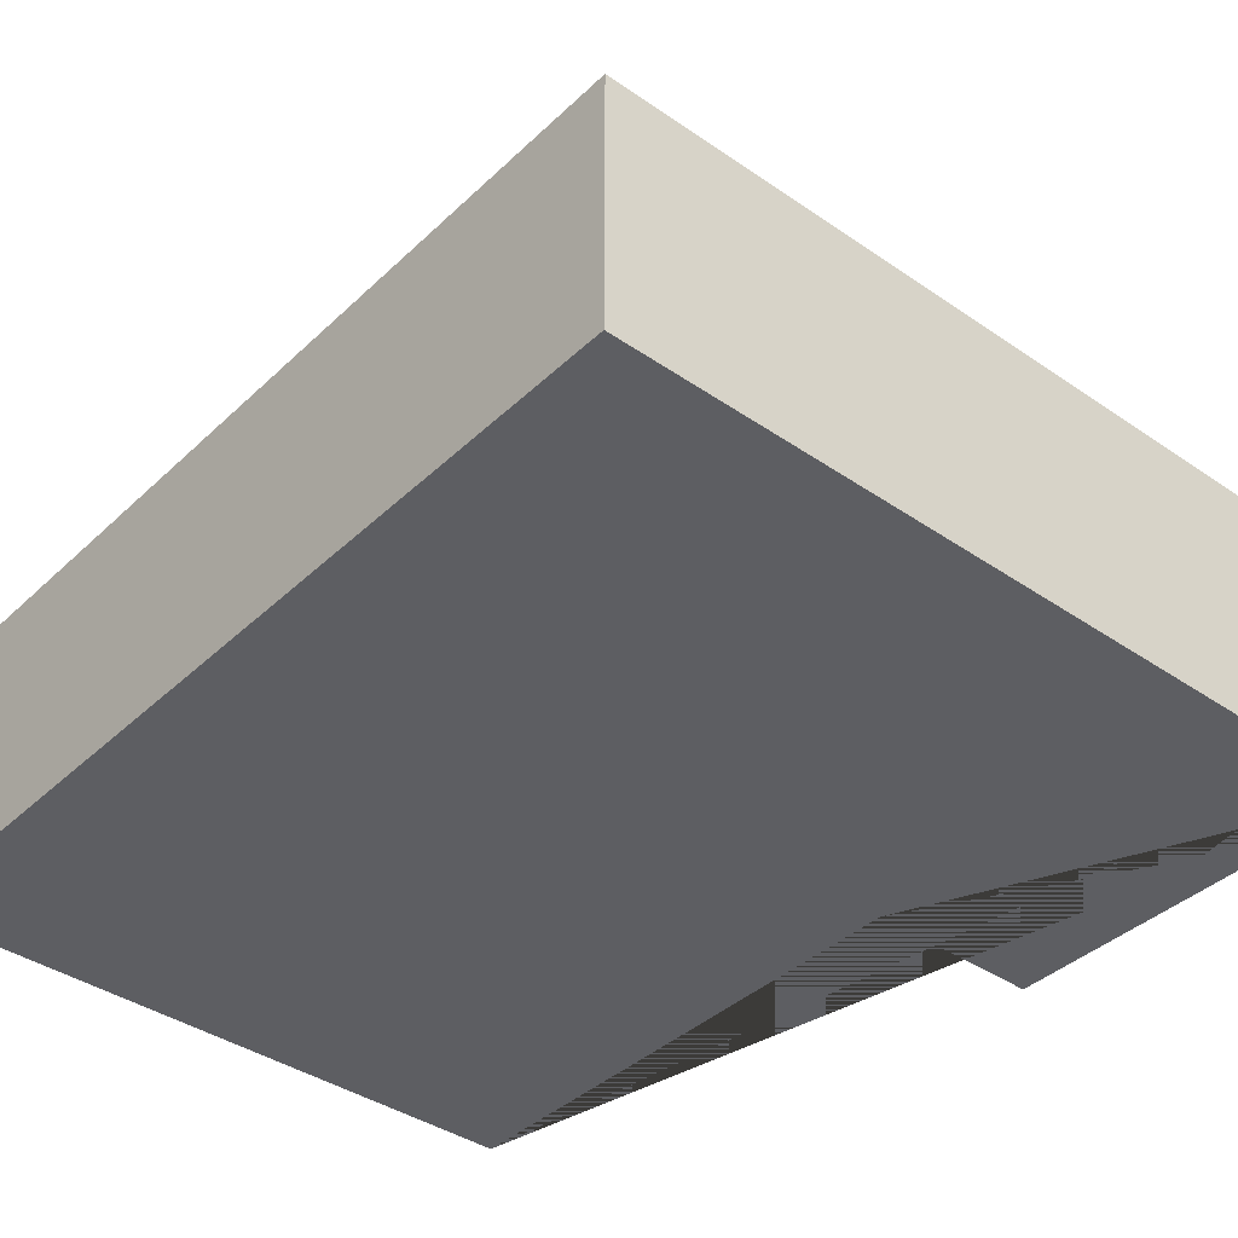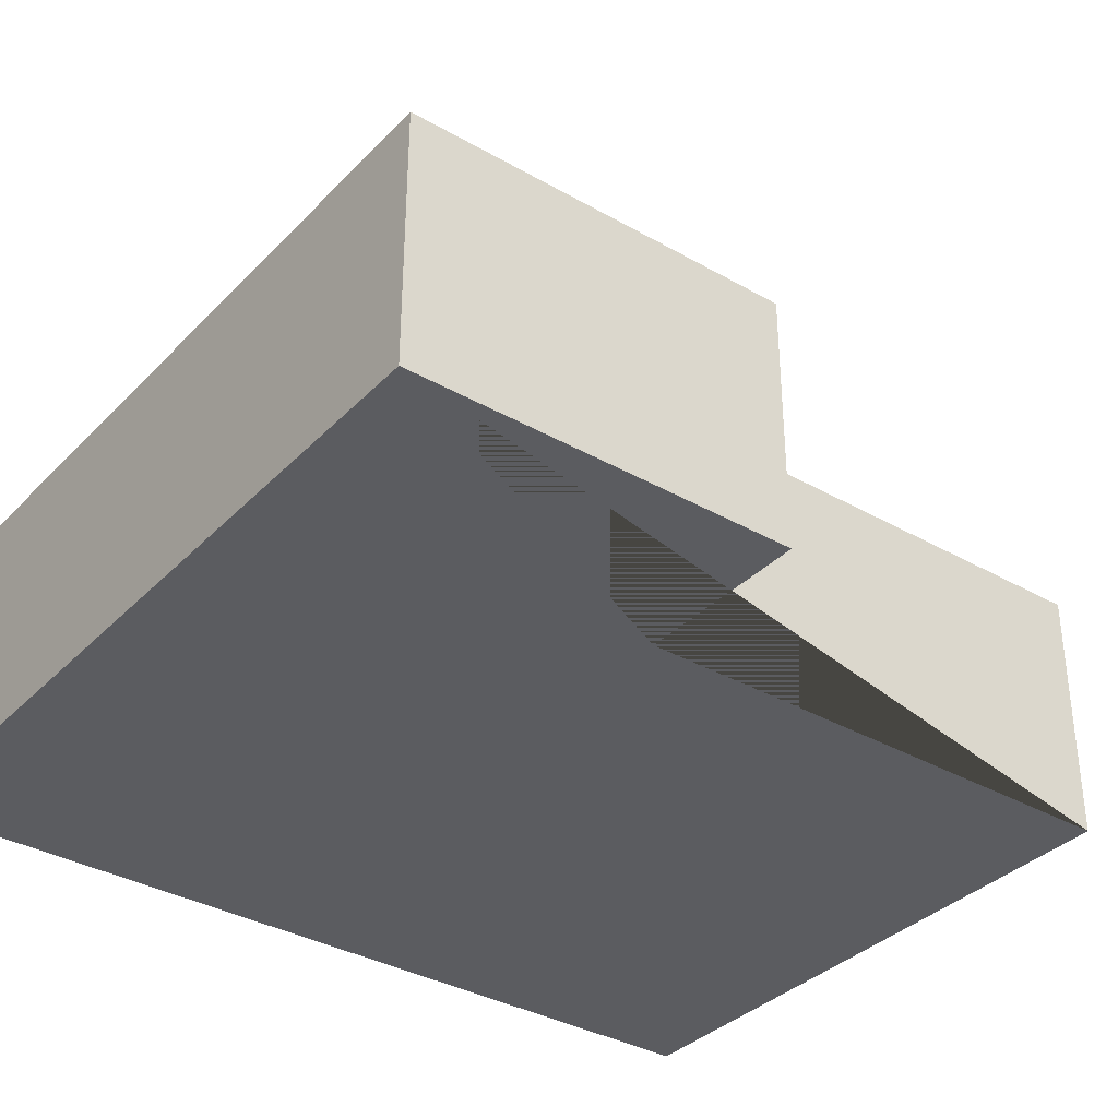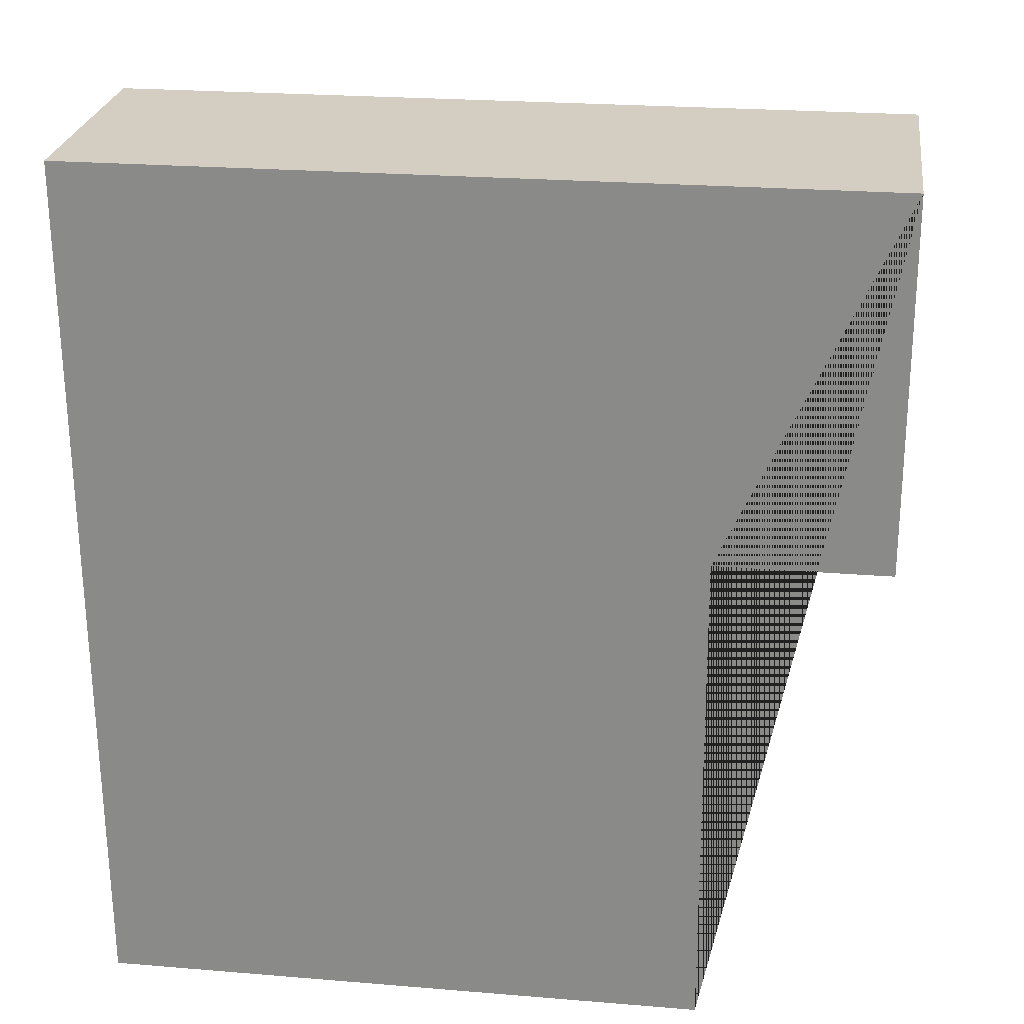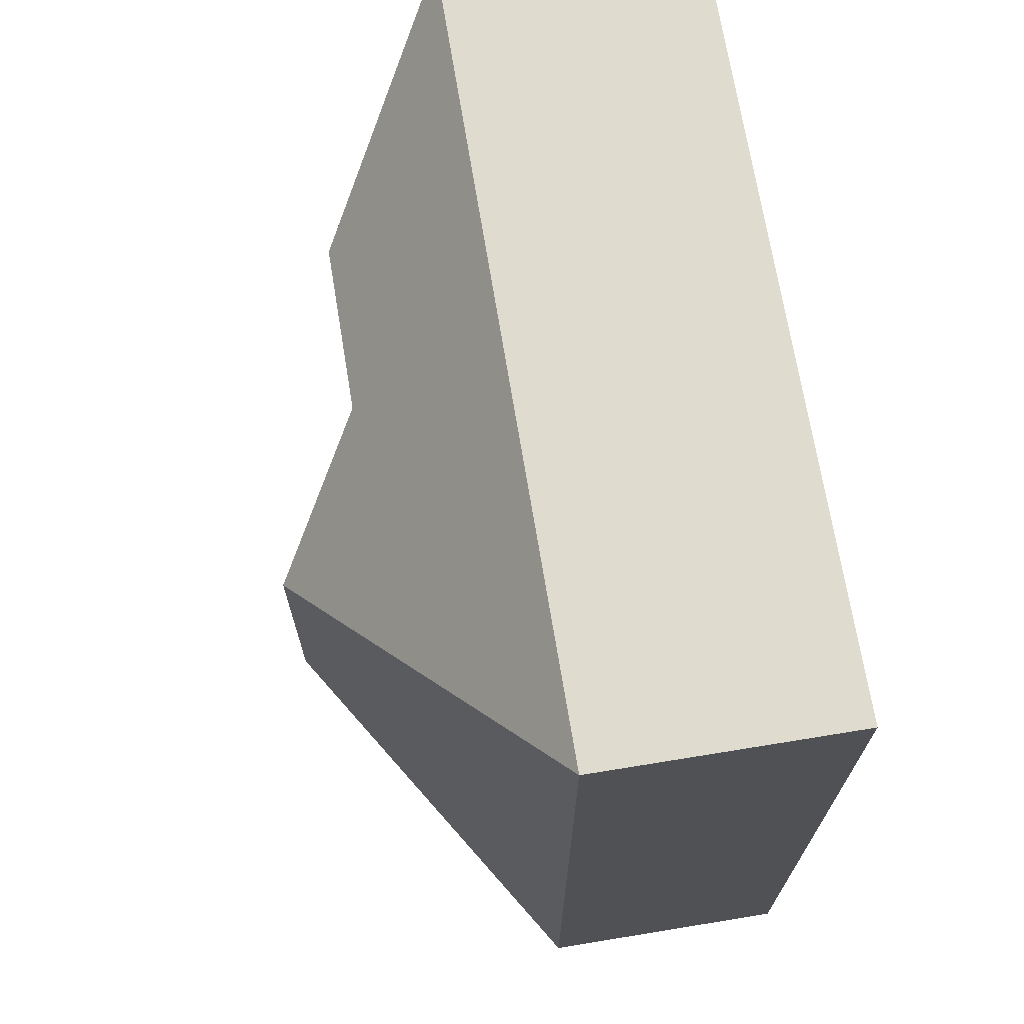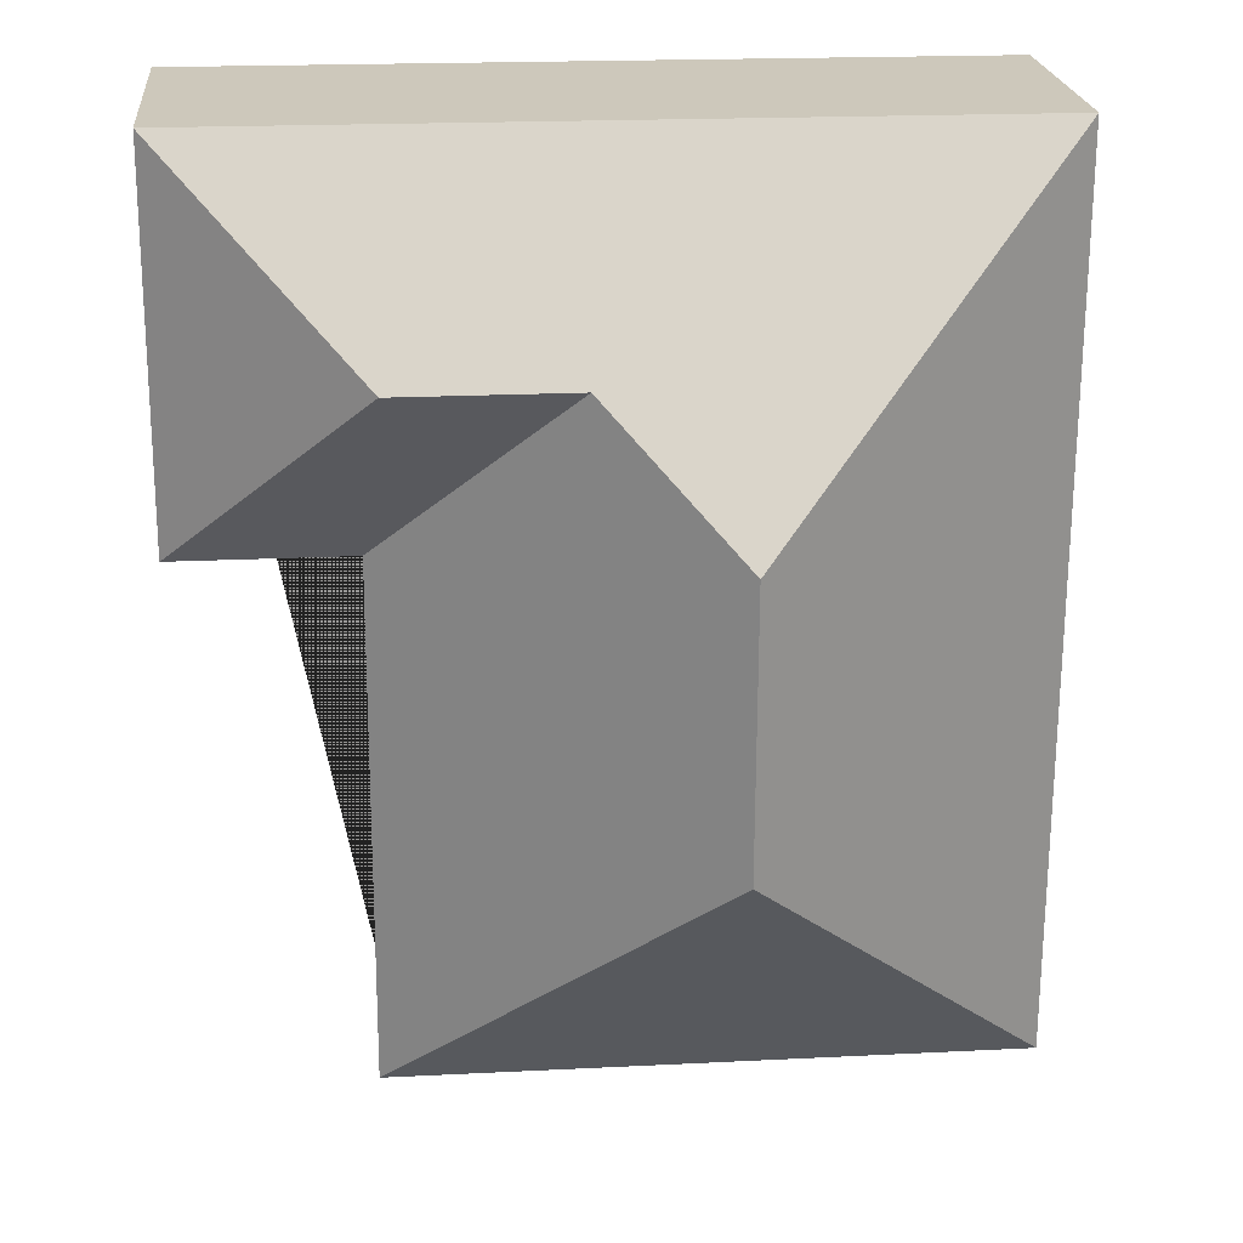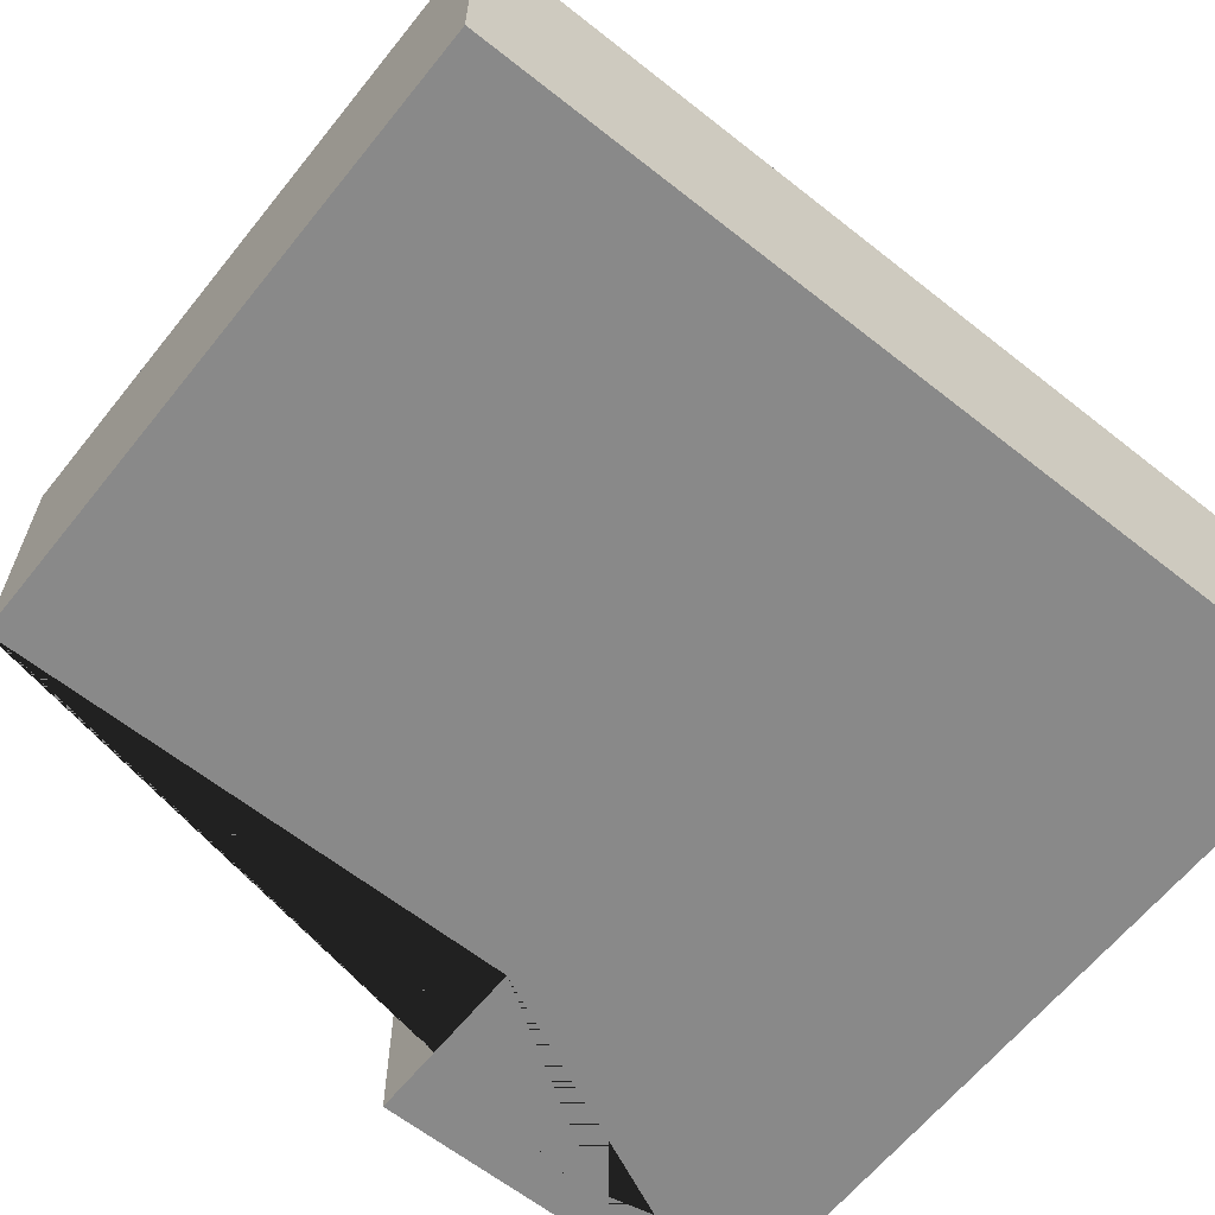
<metadata>
{"format":"obj","ext":"obj","renderer":"f3d","projection":"perspective","resolution":1024,"background":"white","views":[{"elev":-39.3,"azim":-40.9,"up":"+Y"},{"elev":-35.3,"azim":52.6,"up":"+Y"},{"elev":25.3,"azim":7.9,"up":"+Z"},{"elev":70.1,"azim":-99.3,"up":"+Z"},{"elev":22.0,"azim":174.6,"up":"+Z"},{"elev":-63.0,"azim":-128.9,"up":"+Y"}]}
</metadata>
<code>
o CG10_500_038071_0048
v 246.3 75 -14.15
v 11.73 75 -15.12
v 190.5 116.8 -69.88
v 140.5 116.8 -70.07
v 103.7 145 -107.7
v 246.7 75 -124.7
v 195.5 75 -124.8
v 104 145 -188.3
v 196.2 75 -277.8
v 12.81 75 -278.6
v 246.3 0 -14.15
v 11.73 0 -15.12
v 12.81 0 -278.6
v 196.2 0 -277.8
v 195.5 0 -124.8
v 246.7 0 -124.7
f 8 10 9
f 8 9 7 4 5
f 7 6 3 4
f 3 1 6
f 2 5 4 3 1
f 10 8 5 2
f 11 12 13 14 15 16
f 1 11 12 2
f 2 12 13 10
f 10 13 14 9
f 9 14 15 7
f 7 15 16 6
f 6 16 11 1

</code>
